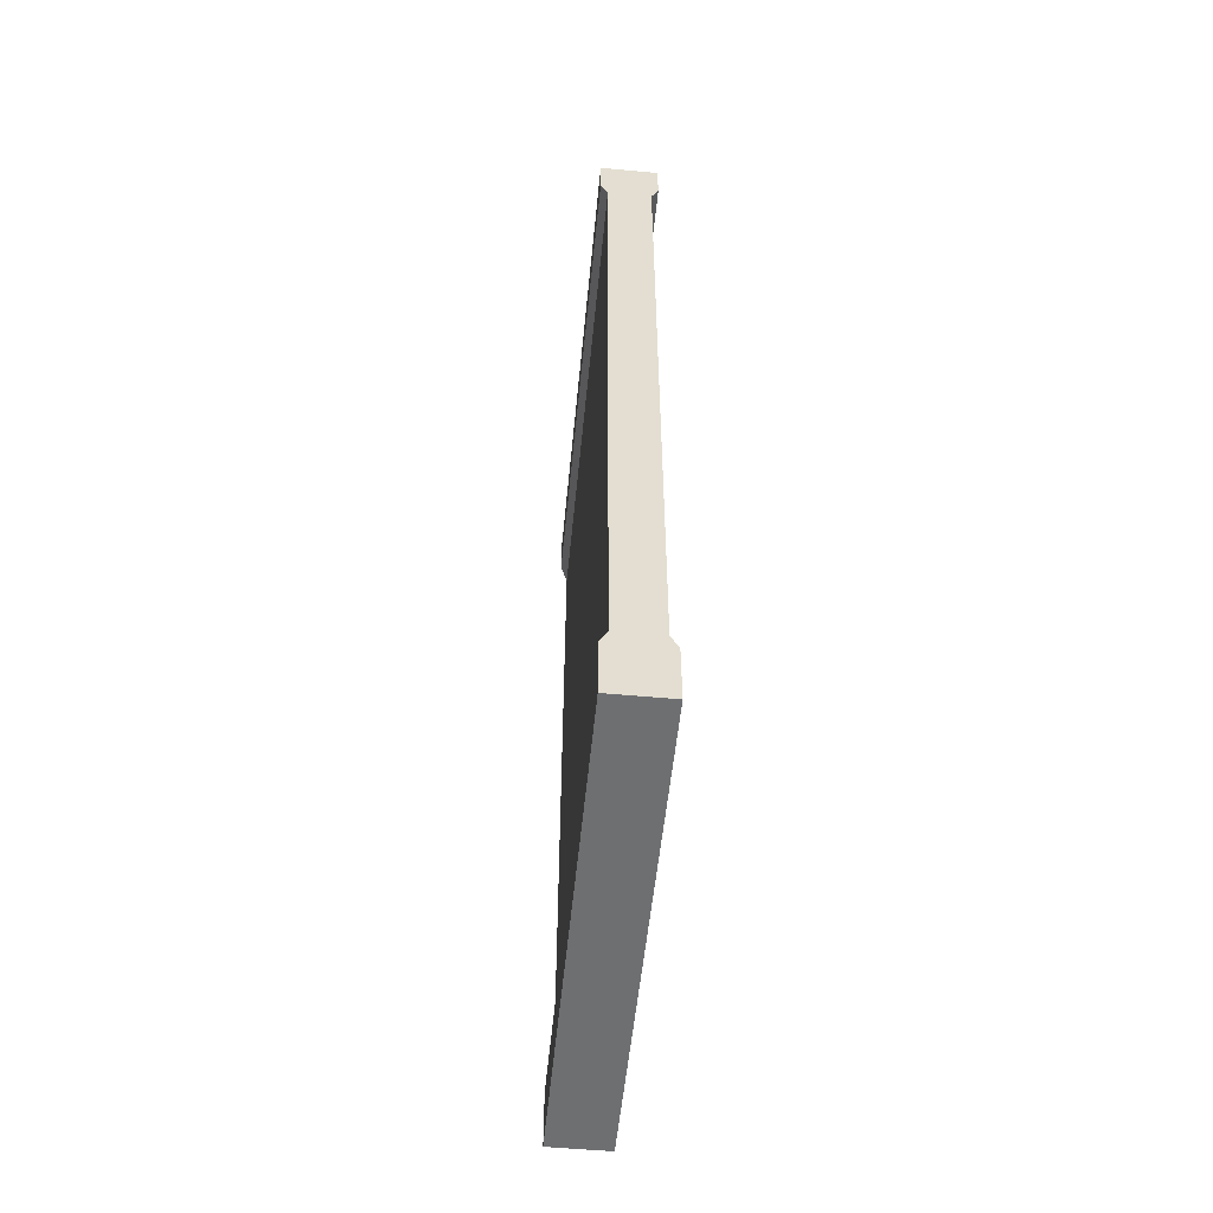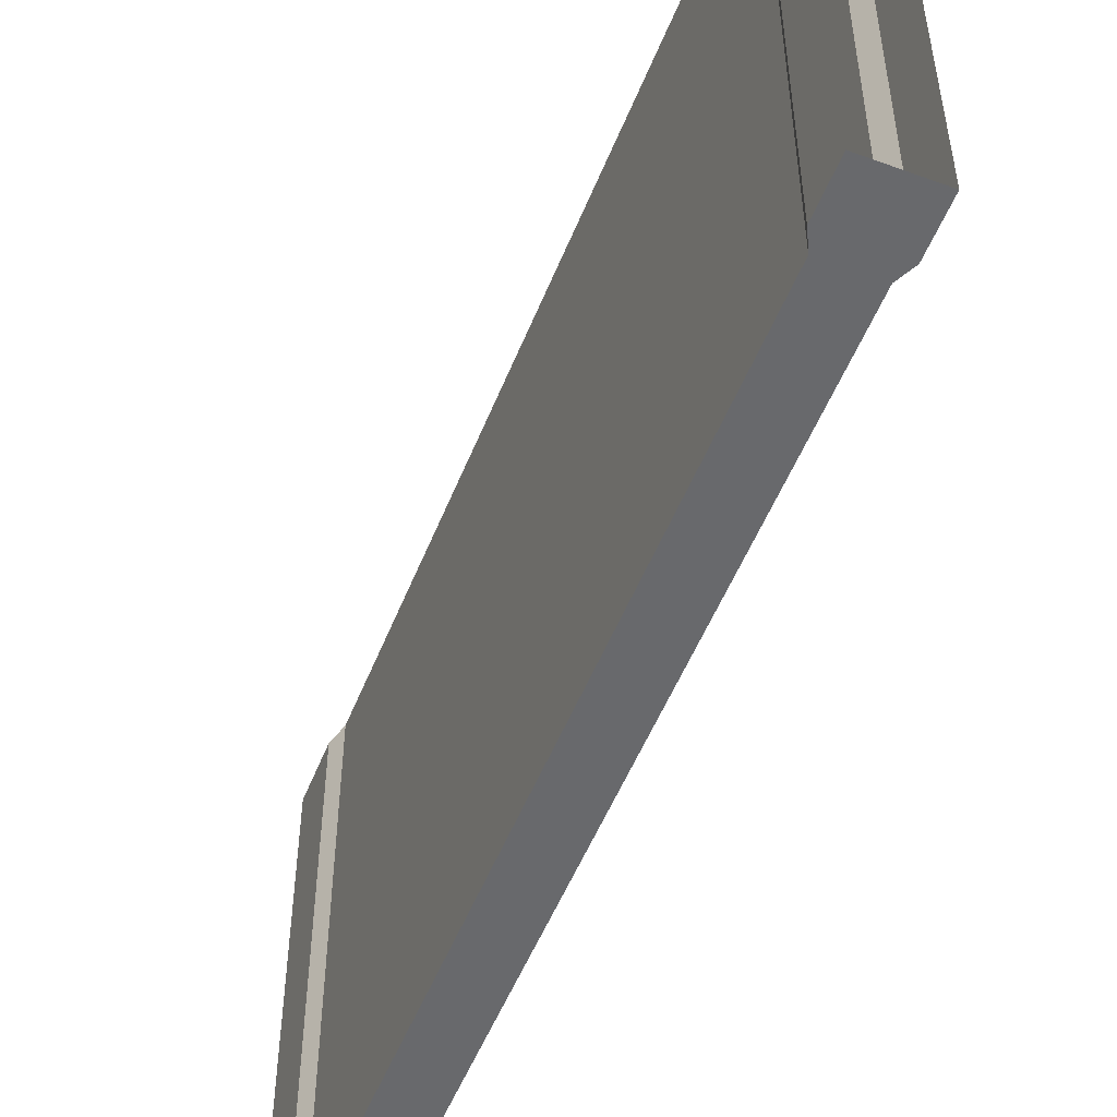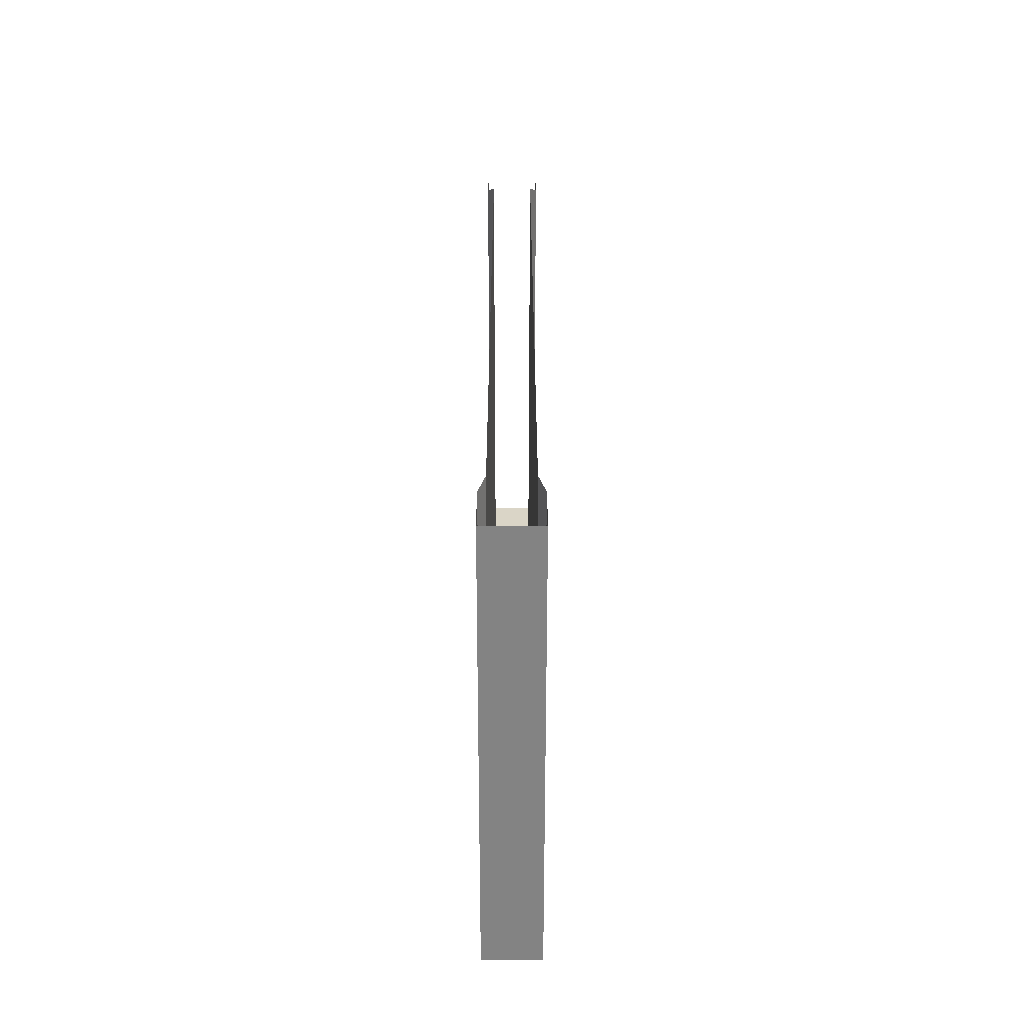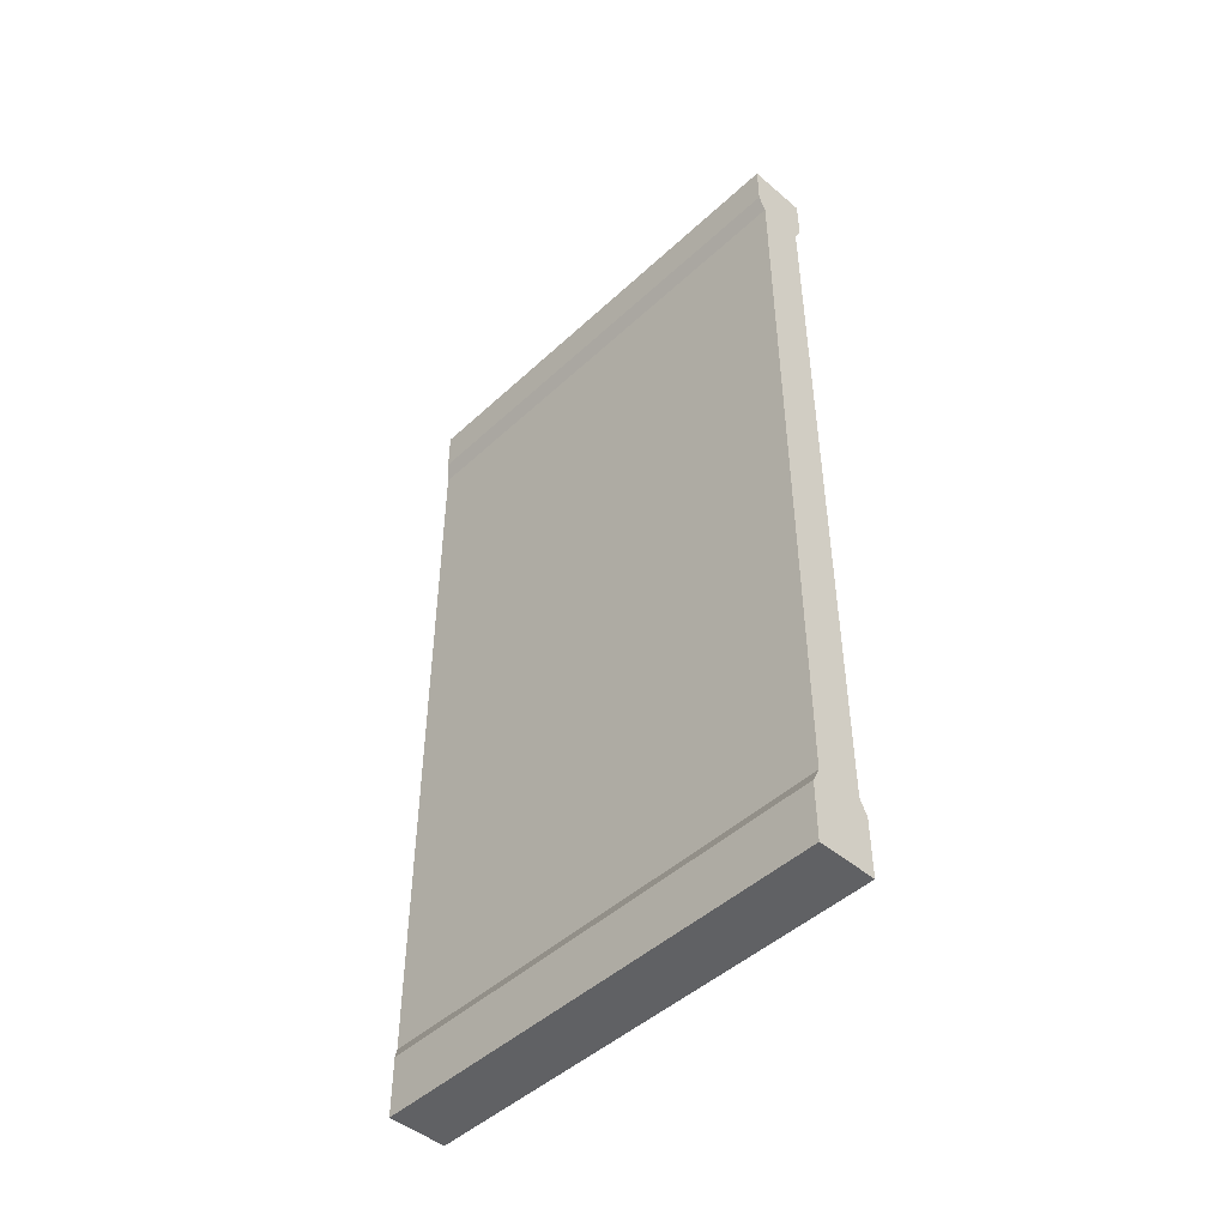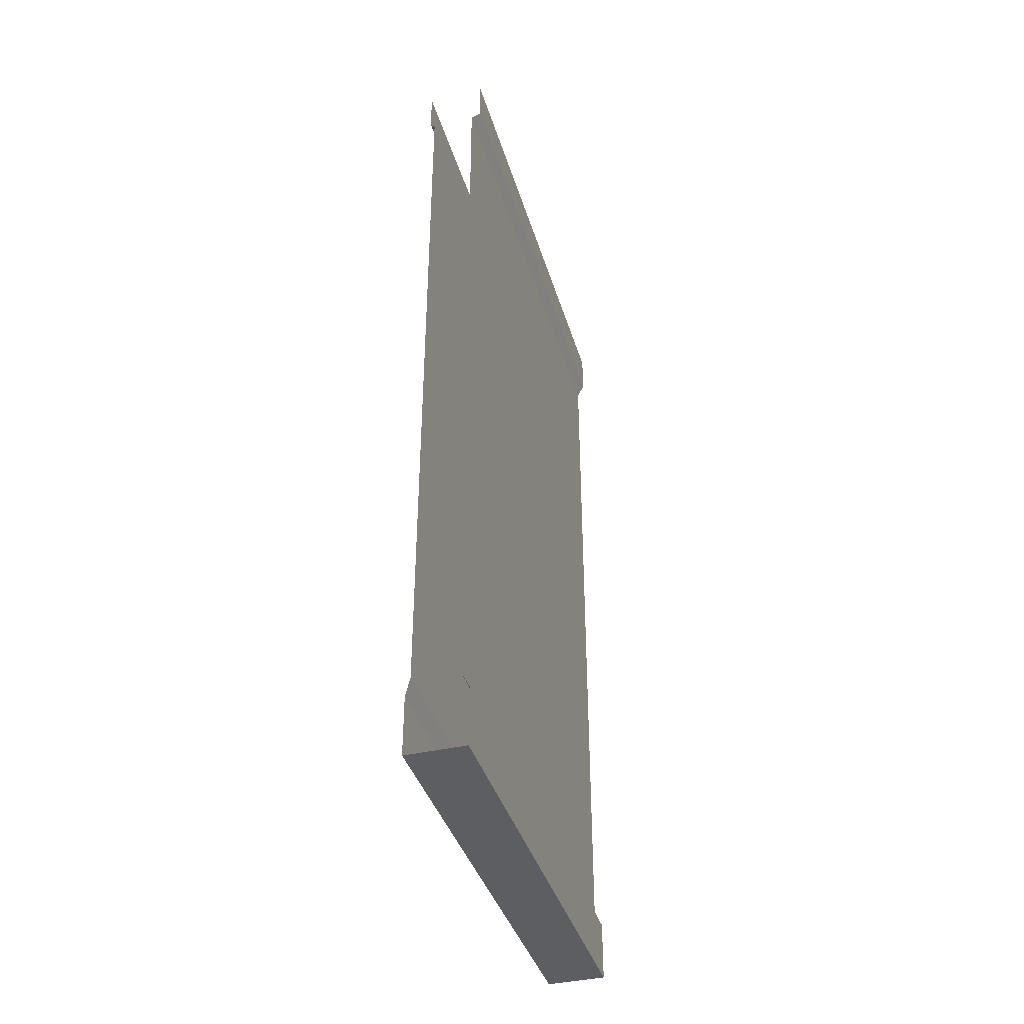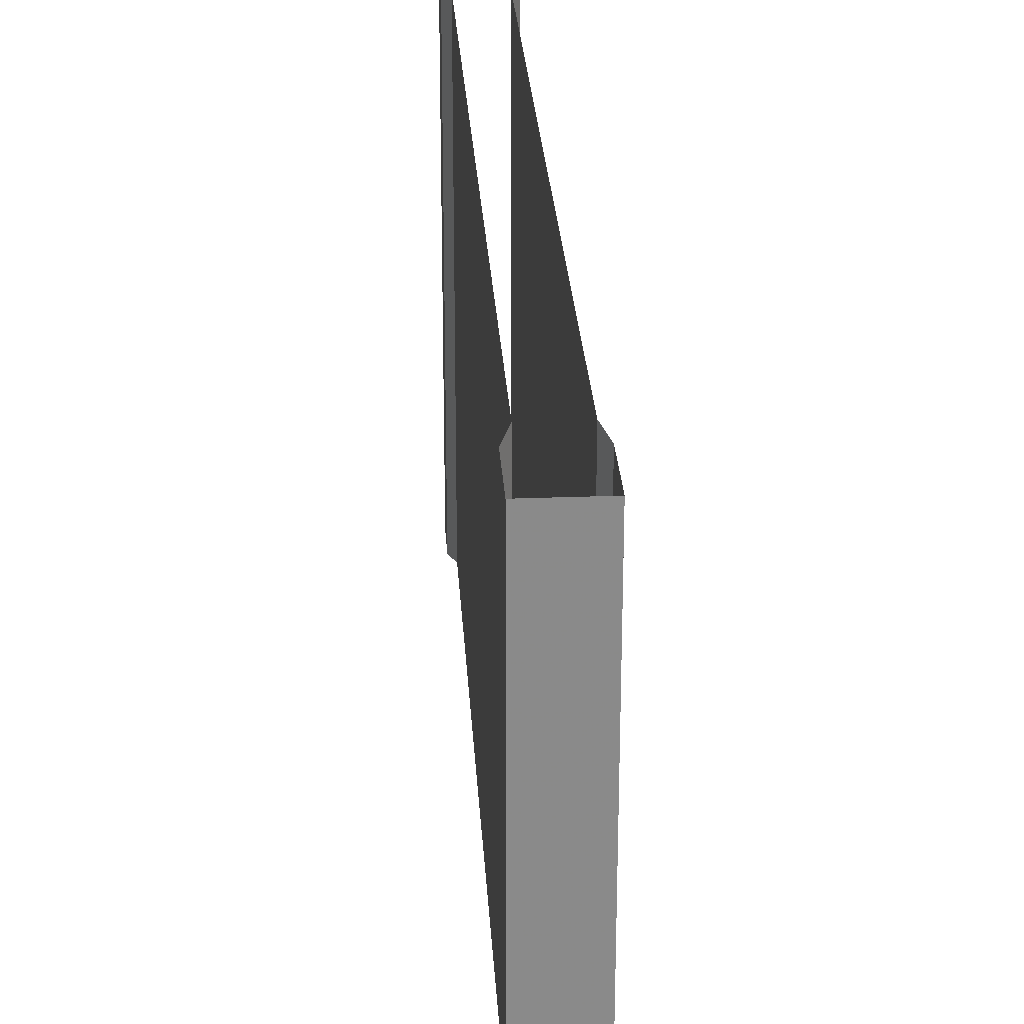
<metadata>
{"format":"obj","ext":"obj","renderer":"f3d","projection":"perspective","resolution":1024,"background":"white","views":[{"elev":-54.6,"azim":174.4,"up":"+Y"},{"elev":-52.8,"azim":158.5,"up":"+Z"},{"elev":-61.0,"azim":0.0,"up":"+Y"},{"elev":-47.0,"azim":136.2,"up":"+Y"},{"elev":-39.3,"azim":16.2,"up":"+Y"},{"elev":26.9,"azim":-3.4,"up":"+Z"}]}
</metadata>
<code>
v -0.5 -1.875 -0.5
v -0.5 -1.875 0.5
v -0.5 -1.75 0.5
v -0.5 -1.75 -0.5
v -0.375 -1.75 -0.5
v -0.375 -1.875 -0.5
v -0.375 -1.875 0.5
v -0.4844 -1.719 0.5156
v -0.4844 -1.719 -0.5
v -0.3906 -1.719 -0.5
v -0.375 -1.75 0.5
v -0.4844 -0.125 0.5156
v -0.4844 -0.125 -0.5
v -0.3906 -0.125 -0.5
v -0.3906 -1.719 0.5156
v -0.5 -0.09375 0.5
v -0.5 -0.09375 -0.5
v -0.375 -0.09375 -0.5
v -0.3906 -0.125 0.5156
v -0.5 0 0.5
v -0.5 0 -0.5
v -0.375 0 -0.5
v -0.375 -0.09375 0.5
v -0.375 0 0.5
f 1 2 3
f 1 3 4
f 1 4 5
f 1 5 6
f 1 6 7
f 1 7 2
f 4 9 10
f 4 10 5
f 5 11 7
f 5 7 6
f 9 13 14
f 9 14 10
f 13 17 18
f 13 18 14
f 17 16 20
f 17 20 21
f 17 21 22
f 17 22 18
f 18 22 23
f 23 22 24
f 4 3 8
f 4 8 9
f 5 10 11
f 10 15 11
f 13 12 16
f 13 16 17
f 14 18 19
f 18 23 19
f 9 8 12
f 9 12 13
f 10 14 15
f 14 19 15

</code>
